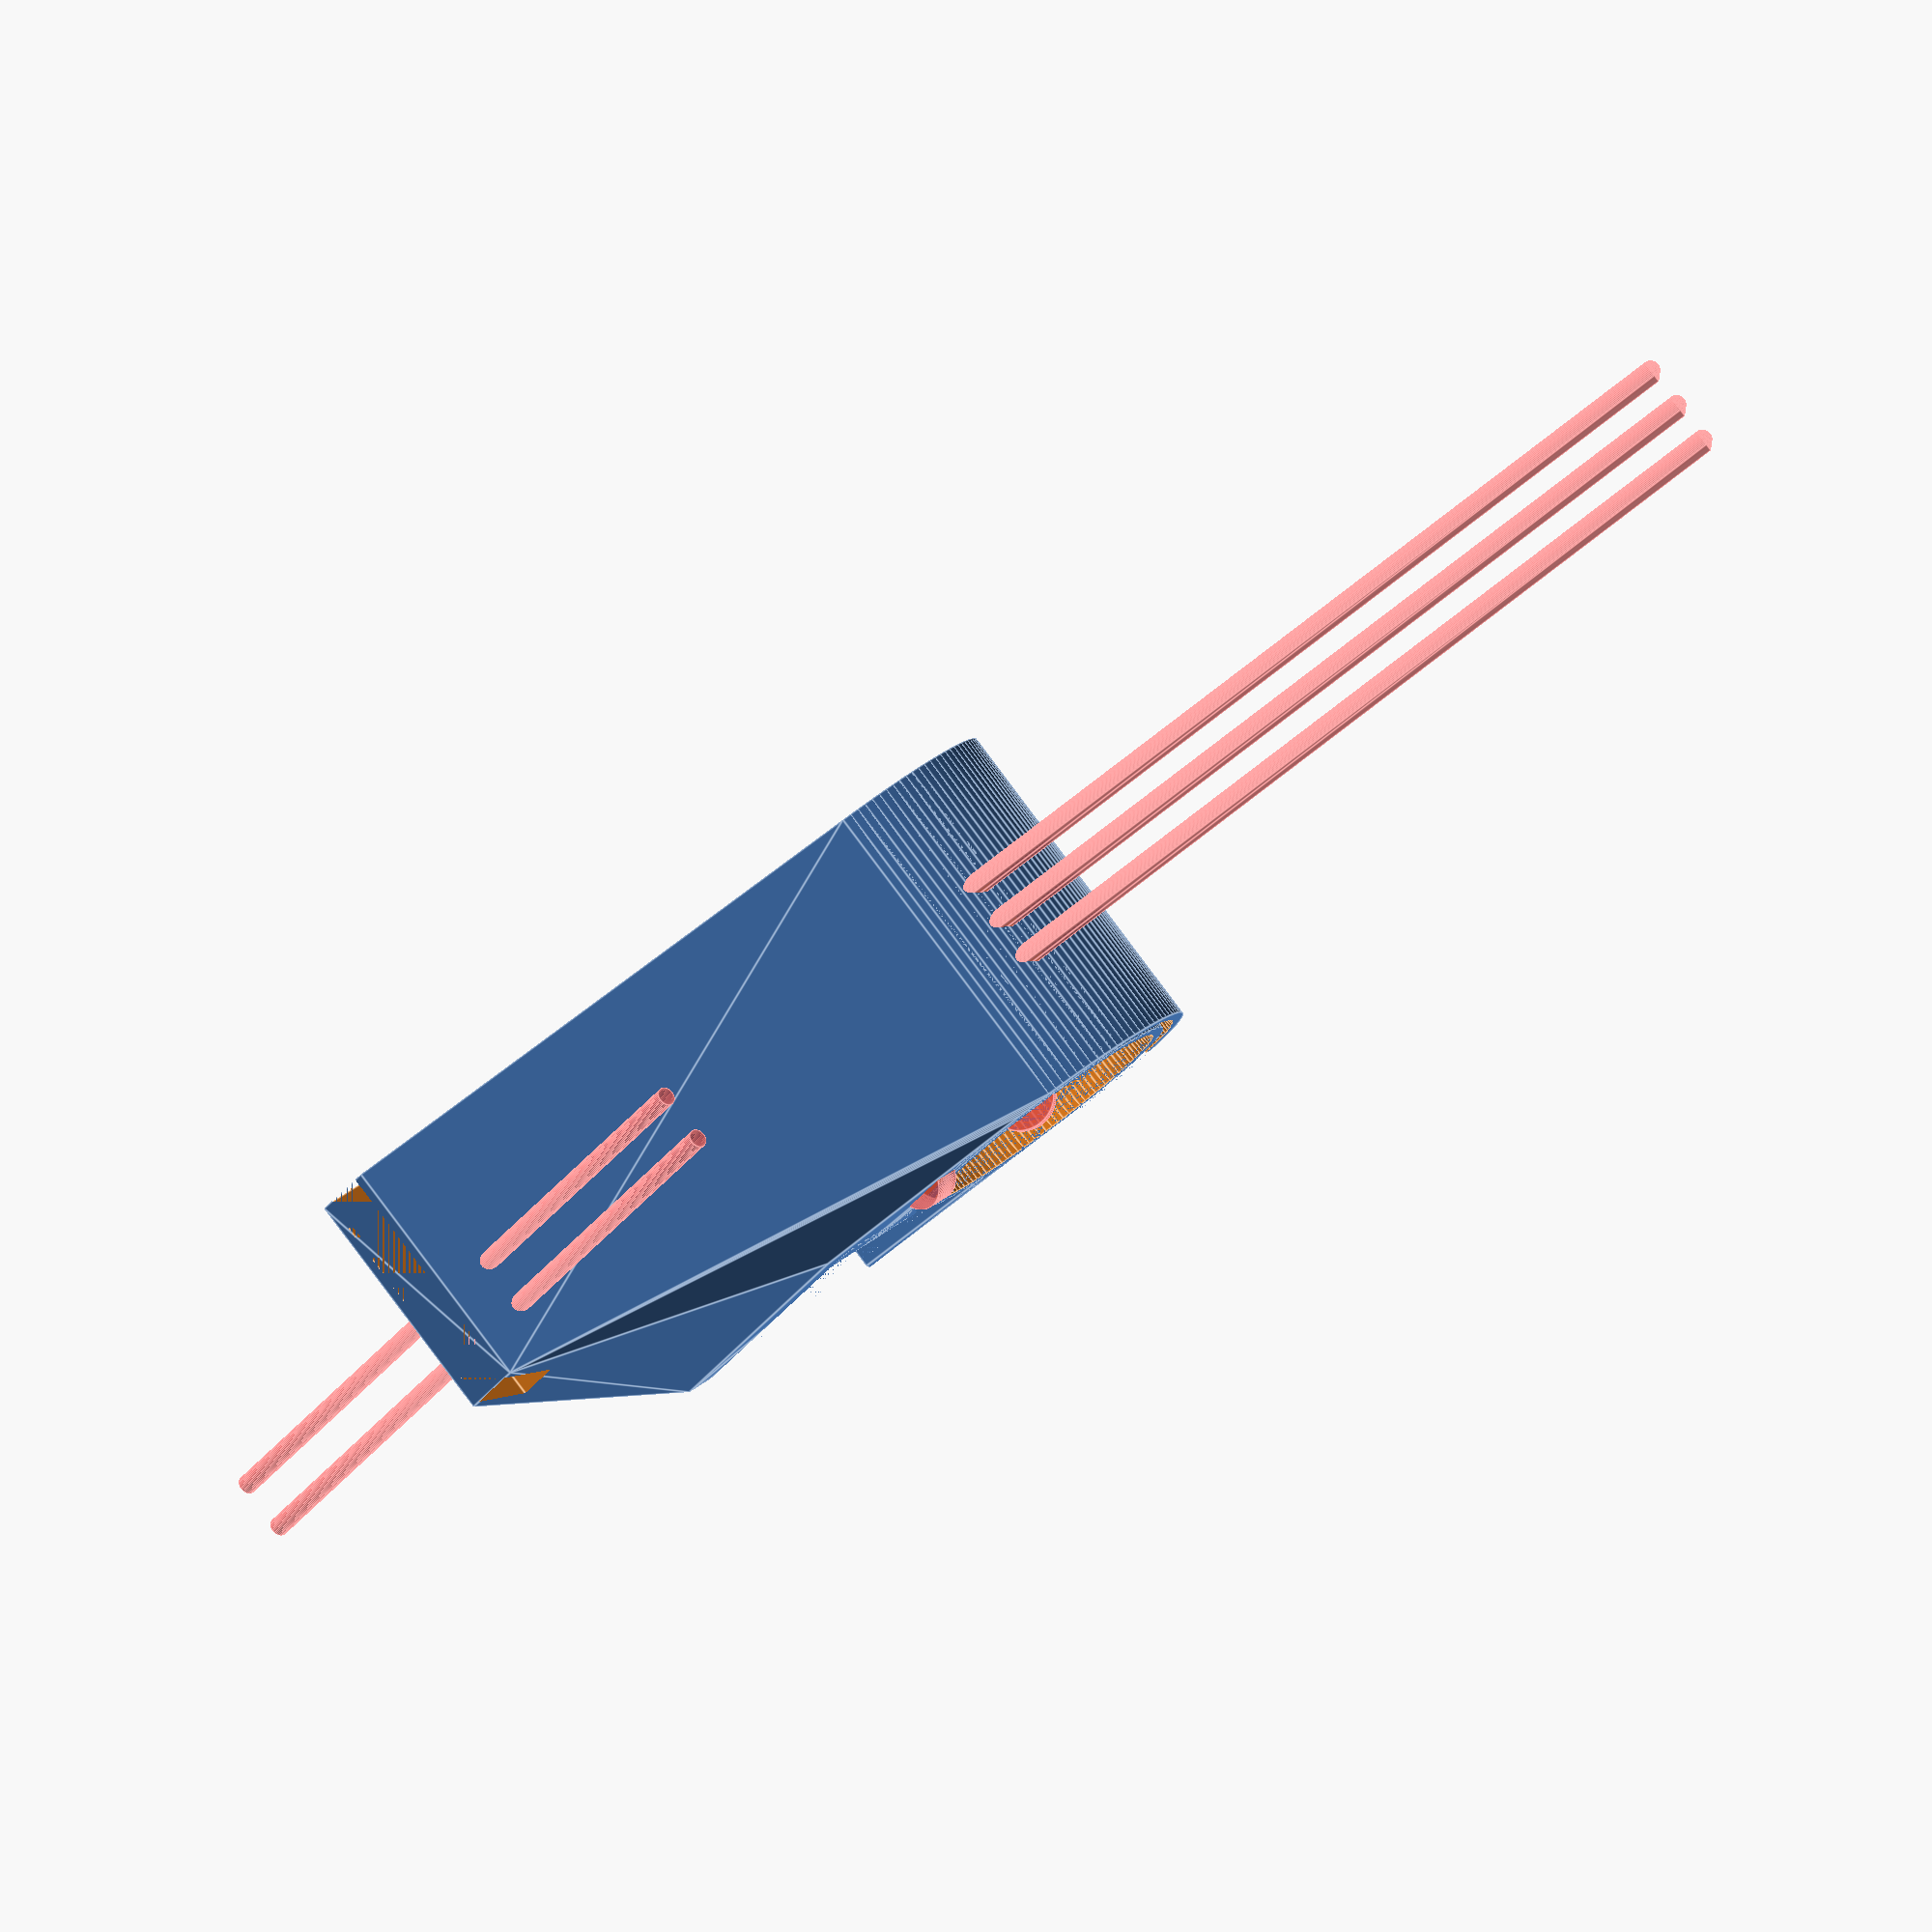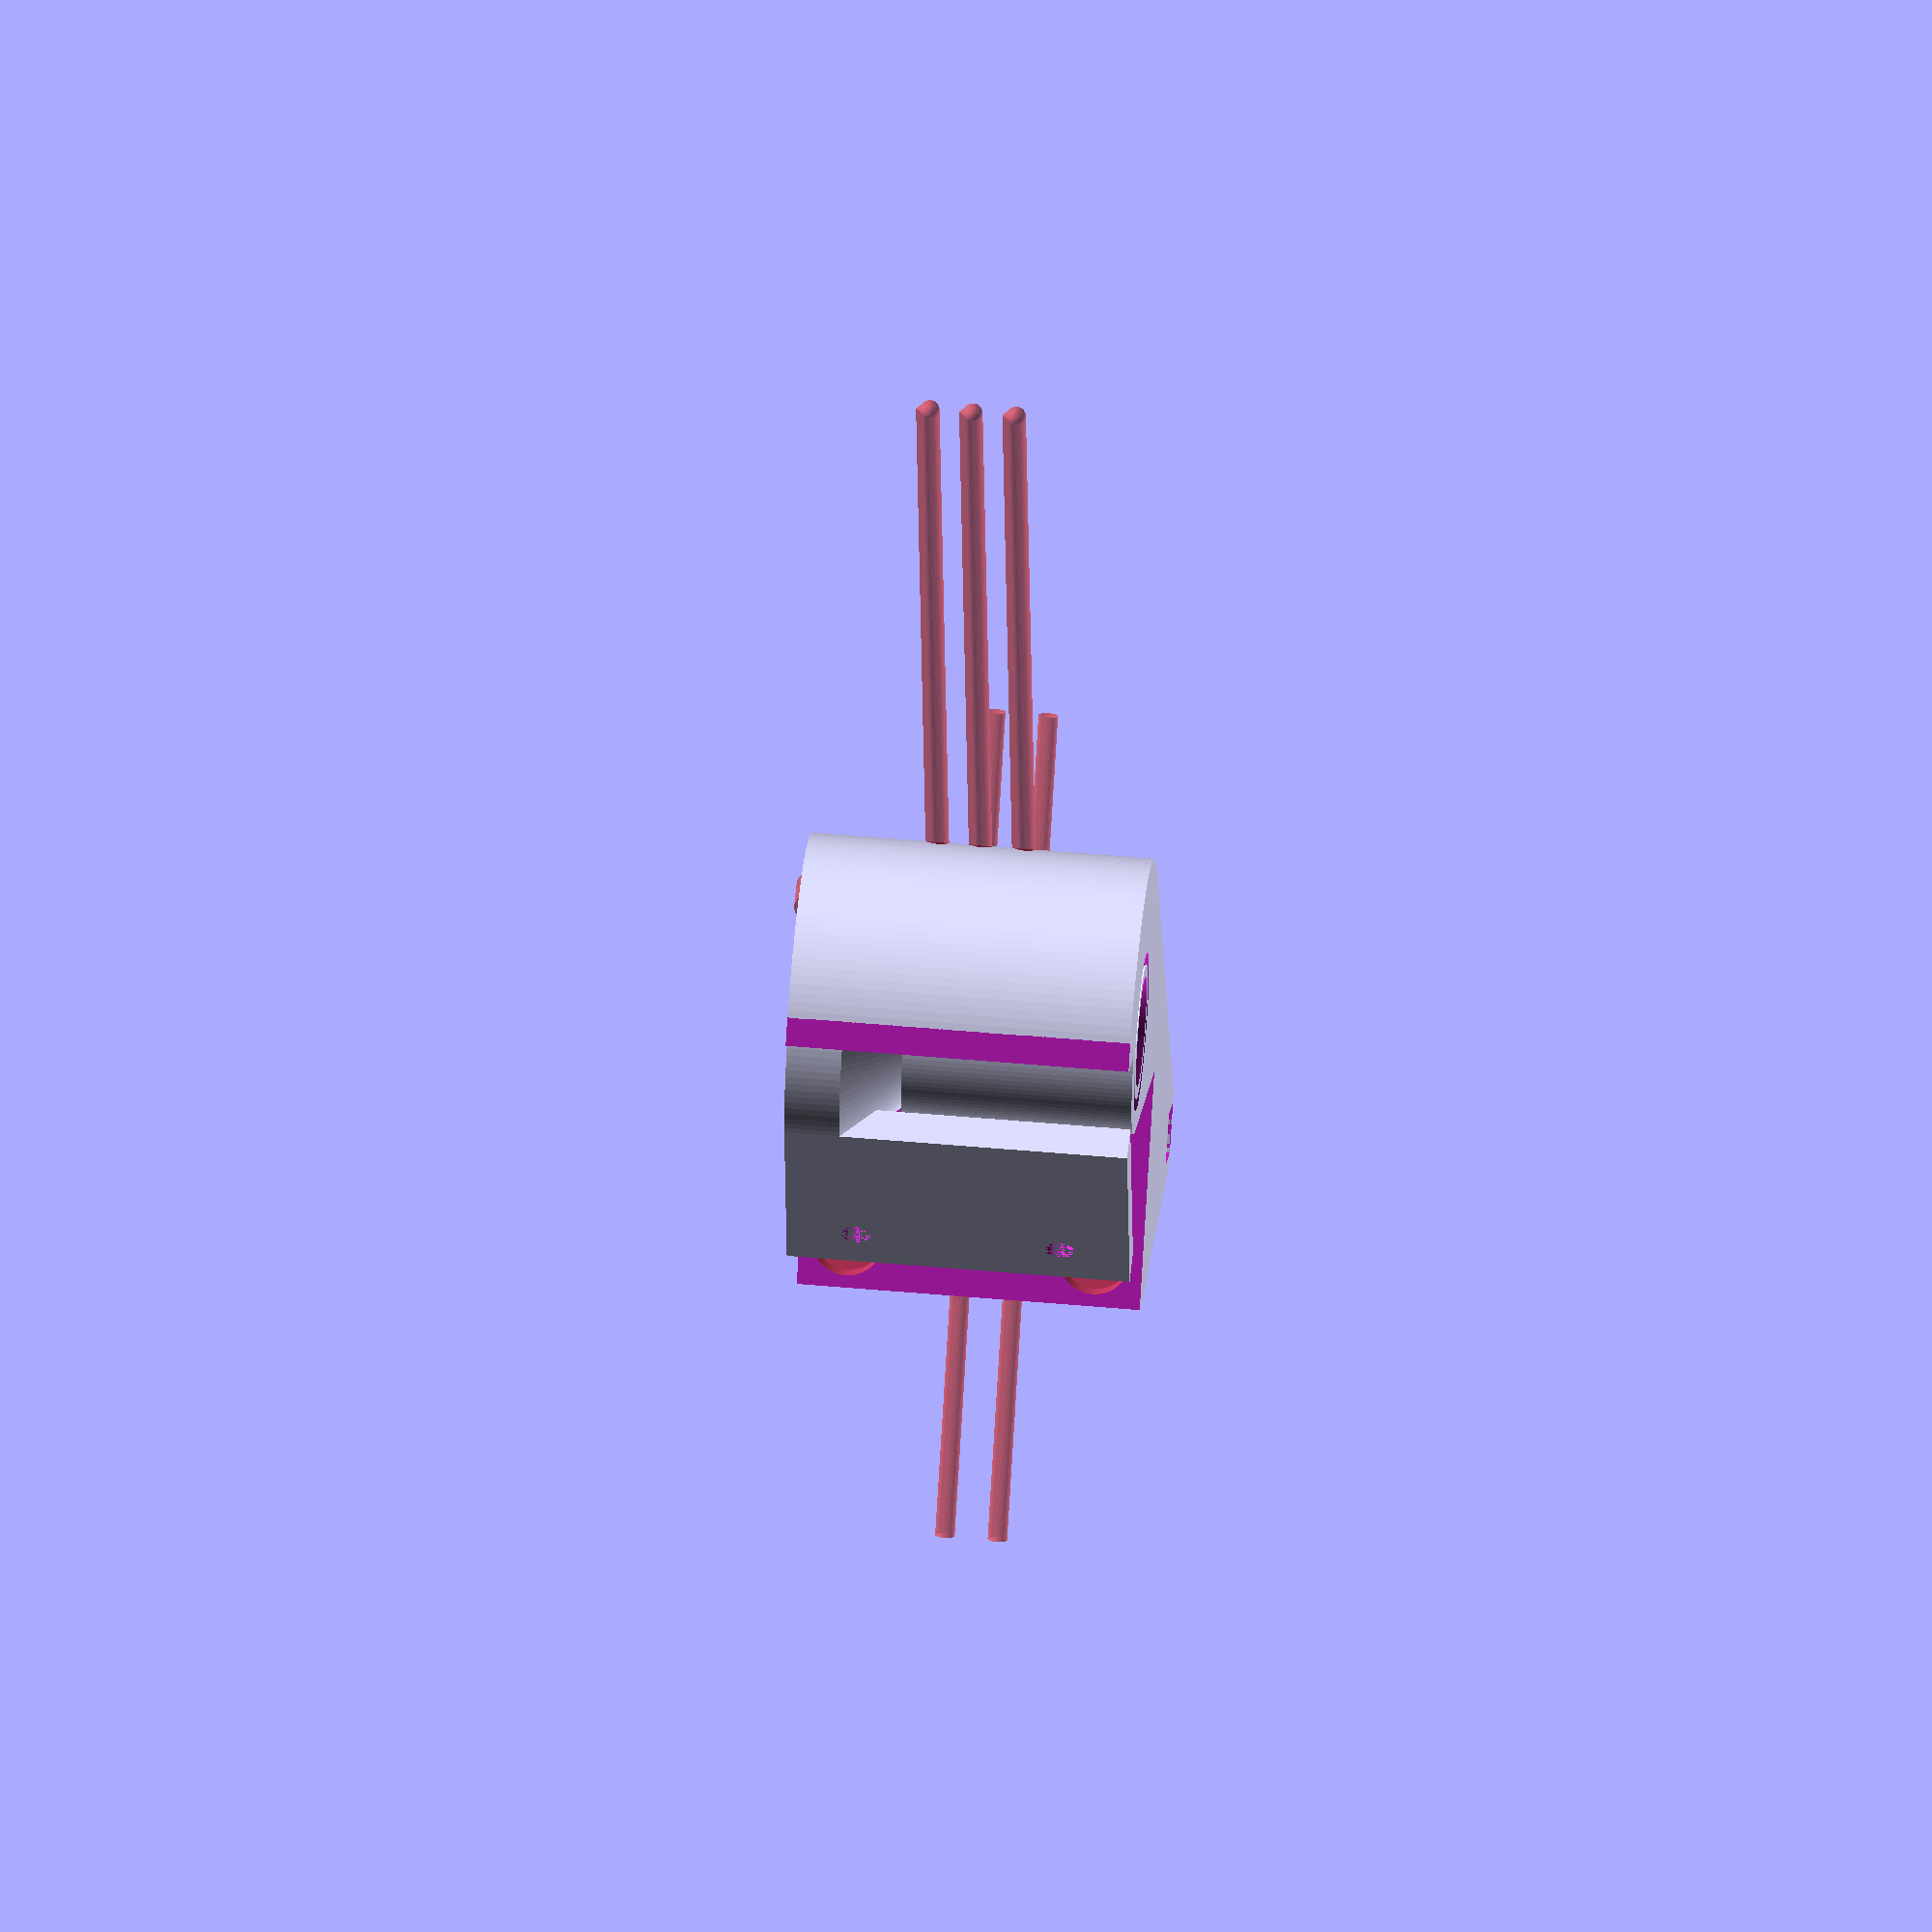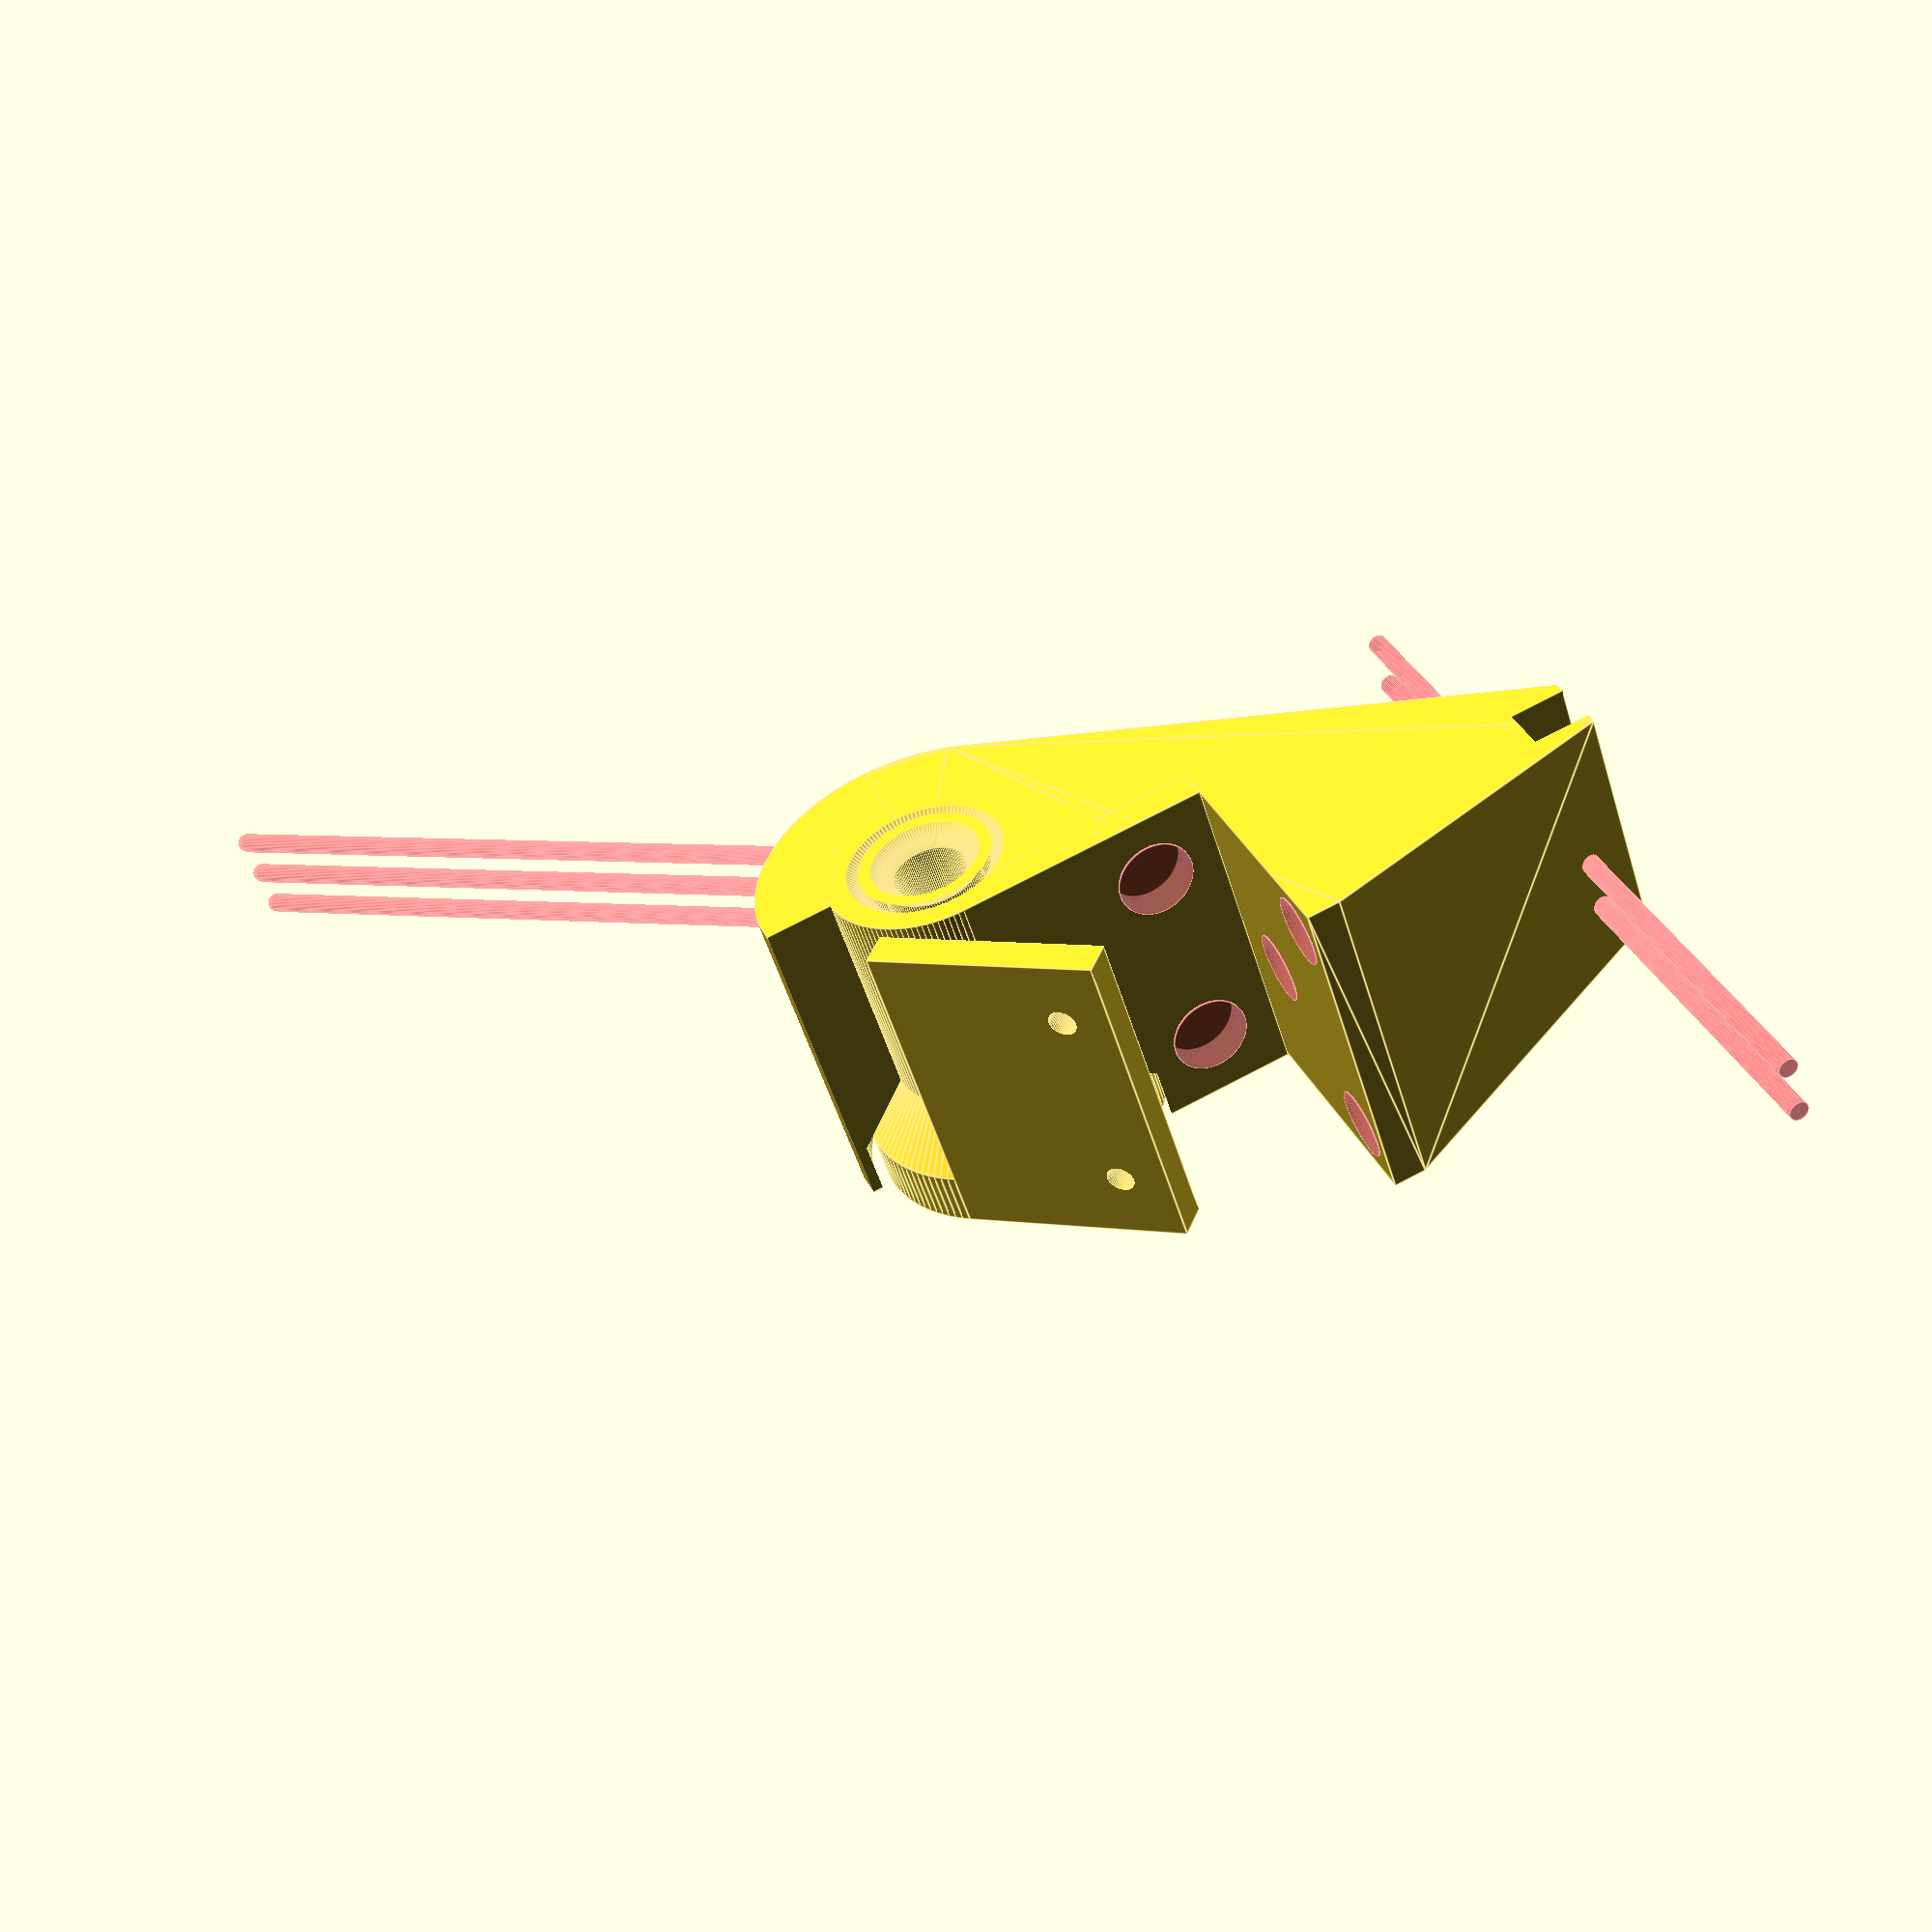
<openscad>
$fa=3;
$fs=0.2;

// cheap and simple z-probe
// dimensions:
print_dilation=0.15;// when printing the shape gets dilated typically by 0.15mm
print_dilation_max=0.2;// max 0.2
print_single_wall=0.4;
eps=1E-3;// epsilon to use so preview is correct

gap=1+2*print_dilation_max;

shaft_r0=16.0/2;
shaft_r1=shaft_r0-1.5*gap;
echo(shaft_r1-thickness);
shaft_r2=35.0/2;
hinge_attachment_h=6.5;
plate_width=40.5;
screw_plate_thickness=4;
screw_plate_height=12.5;
screw_plate_hole_distance=24;
hole_height=8;
screw_radius=3/2+print_dilation_max;
screw_head_radius=6/2+print_dilation_max;
screw_head_height=4+print_dilation_max;

hinge_plate_thickness=4;

base_depth=25;


thickness=1.5;

switch_width=5.8;
switch_length=12.85;
switch_height=6.5;

switch_wire_0=-5.1;
switch_wire_1=0;
switch_wire_2=5.1;
// the switch has two holes in it
switch_hole_r=1;
switch_hole_offset=3.1;
switch_hole_h=1.5;

probe_base_x=6+2*thickness;
probe_base_y=13+2*thickness;

motor_clearance=4;

large=100;

wire_r=1+print_dilation;

magnet_h=2.8; // undilated, sometimes may want 1 dilation or 2 dilations
magnet_r=8/2+print_dilation;

magnet_sticks_out_by=0.1;

rotate_static_by=45;//$t*90;//90;

function span_in_circle(span_l, circle_r)=sqrt(circle_r*circle_r - 0.25*span_l*span_l);

module sequentialHull(){
	for (i = [0: $children-2])
		hull(){
			children(i);
			children(i+1);
		}
}

module shaft(enlarge=0){
    enlarge_eps=eps*min(abs(enlarge),1.0); //max(-eps, min(eps, enlarge));
    
    translate([0,0,-enlarge_eps]) cylinder(abs(shaft_r1-shaft_r0)+eps+enlarge_eps, r1=shaft_r0+enlarge, r2=shaft_r1+enlarge);
    h=plate_width-hinge_attachment_h-abs(shaft_r2-shaft_r1);
    translate([0,0, abs(shaft_r1-shaft_r0)]){
        cylinder(h-abs(shaft_r1-shaft_r0), r=shaft_r1+enlarge);
    }    
    translate([0,0, h]){
        cylinder(abs(shaft_r2-shaft_r1)+eps, r1=shaft_r1+enlarge,r2=shaft_r2+enlarge);
    }
    
    
    translate([0,0, plate_width-hinge_attachment_h]){
        cylinder(hinge_attachment_h+enlarge_eps, r=shaft_r2+enlarge);
    }
}

module box(low, high){
    translate(low){
        cube(high-low);
    }
}

module place_screws(){
    translate([shaft_r2-screw_plate_thickness-eps, -screw_plate_height-shaft_r2+hole_height, (plate_width-screw_plate_hole_distance)*0.5]){
        rotate(a=90, v=[0,1,0]){
            children();
        }
    }
    translate([shaft_r2-screw_plate_thickness-eps, -screw_plate_height-shaft_r2+hole_height, (plate_width+screw_plate_hole_distance)*0.5]){
        rotate(a=90, v=[0,1,0]){
            children();
        }
    }
}

// for preview
//rotate(a=90, v=[1,0,0])
module static_part(enlarge=0){
    shaft(enlarge);
    extra_gap=2;
    difference(){
        translate([shaft_r2-screw_plate_thickness,-screw_plate_height-shaft_r2+extra_gap]){
            cube(size=[screw_plate_thickness, screw_plate_height+shaft_r2-extra_gap, plate_width]);
        }        
        place_screws(){
            cylinder(screw_plate_thickness+2*eps, r=screw_radius);
        }       
    }
}

rotate(a=rotate_static_by, v=[0,0,1]) {
    difference(){
        static_part();
        shaft(-thickness);
        translate([-span_in_circle(magnet_r*2, shaft_r2-print_single_wall), 0, plate_width+magnet_r-hinge_attachment_h]){
            rotate(a=90, v=[0,1,0]) #cylinder(h=magnet_h+2*print_dilation_max, r=magnet_r);
        }
    }
}

module teardrop(r){// sphere with a hat, purpose: avoid overhangs
    union(){
        sphere(r);
        translate([0,0,r*sqrt(0.5)])cylinder(r*sqrt(0.5), r1=r*sqrt(0.5), r2=0);
    }
}

module wire_conduit(){
    #sequentialHull(){
            teardrop(wire_r);
            translate([0,10,0])teardrop(wire_r);
            //translate([-0.5*base_depth - screw_plate_thickness - hinge_plate_thickness  + 0.5*hinge_plate_thickness, 10+0.5*plate_width, 0])teardrop(wire_r);
            /* translate([-0.5*base_depth - screw_plate_thickness - hinge_plate_thickness  - wire_r, 10+0.5*plate_width+0.5*hinge_plate_thickness+wire_r ,0])teardrop(wire_r); */
            translate([-0.5*base_depth - screw_plate_thickness - hinge_plate_thickness + 0.5*hinge_plate_thickness-large, 10+0.5*plate_width+large, 0])teardrop(wire_r);    
        
        }
}

difference(){
    cr=shaft_r2-gap-screw_plate_thickness;
    union(){
       
        cylinder(plate_width, r=cr);
        box([cr-hinge_plate_thickness, -screw_plate_height-shaft_r2-eps - magnet_sticks_out_by, 0], [cr, 0, plate_width]);
        translate([cr, -screw_plate_height-shaft_r2, 0]){
            difference(){
                hull(){                    
                    // getting kind of ugly, have to replicate a piece of big cylinder
                    translate([-cr, screw_plate_height+shaft_r2, 0]){
                        intersection(){
                            cylinder(plate_width, r=shaft_r2+gap+thickness);
                            box([-large, -large, -large],[0,0,large]);
                        }
                        
                    }                    
                    box(//part that holds magnets
                    [-hinge_plate_thickness, -hinge_plate_thickness, 0],
                    [base_depth + screw_plate_thickness, -magnet_sticks_out_by, plate_width]
                    );
                    box(// part where switch goes
                    [0.5*(base_depth-switch_width) + screw_plate_thickness - thickness, -40, 0],
                    [0.5*(base_depth+switch_width) + screw_plate_thickness + thickness, -39, 0.5*(plate_width+switch_length)+wire_r+thickness]);
                }
                
                box(//cut off unwanted part of the hull
                    [-hinge_plate_thickness, -magnet_sticks_out_by, -eps],
                    [base_depth + screw_plate_thickness, large, plate_width+eps]
                    );
                // cut a hole for the switch
                box(
                    [0.5*(base_depth-switch_width) + screw_plate_thickness - print_dilation, -40-eps, -eps],
                    [0.5*(base_depth+switch_width) + screw_plate_thickness + print_dilation, -40+eps+switch_height+print_dilation, 0.5*(plate_width+switch_length)+10]);
                
                // magnets
                translate([base_depth + screw_plate_thickness - magnet_r - thickness, eps, thickness+magnet_r]){
                    rotate(a=90, v=[1,0,0]) #cylinder(magnet_h, r=magnet_r);
                }
                translate([base_depth + screw_plate_thickness - magnet_r - thickness, eps, plate_width-thickness-magnet_r]){
                    rotate(a=90, v=[1,0,0]) #cylinder(magnet_h, r=magnet_r);
                }
                
                translate([screw_plate_thickness + magnet_r + thickness, eps, plate_width*0.5]){
                    rotate(a=90, v=[1,0,0]) #cylinder(magnet_h, r=magnet_r);
                }
            }
        }
        
        difference(){
            cylinder(plate_width, r=shaft_r2+gap+thickness);
            translate([-eps, -eps, -eps]) cube(size=[2*shaft_r2, 2*shaft_r2, plate_width+eps*2]);
            box([shaft_r2-eps-screw_plate_thickness-gap, -large, -eps], [shaft_r2+large, large, large]);
            // motor:
            box([-large, shaft_r2+motor_clearance-gap, -eps], [large, large, large]);
        }
    }
    /* minkowski(){
        static_part();
        sphere(r=gap);
    } */
    static_part(enlarge=gap);
    
    place_screws(){
            translate([0,0,-gap-hinge_plate_thickness-eps])#cylinder(screw_head_height+eps*3, r=screw_head_radius+gap);
        }
    
    translate([0.5*base_depth + screw_plate_thickness + hinge_plate_thickness + print_dilation + cr-hinge_plate_thickness, -40+eps+switch_height+print_dilation-screw_plate_height-shaft_r2, 0.5*plate_width]){
        // wires for the switch
        translate([0,0,switch_wire_0])wire_conduit();
        translate([0,0,switch_wire_1])wire_conduit();
        translate([0,0,switch_wire_2])wire_conduit();
        // holes for screwing the switch in
        translate([0, -switch_hole_h, -switch_hole_offset]) rotate(a=90, v=[0,1,0]) #cylinder(large, r=switch_hole_r+print_dilation, center=true);
        translate([0, -switch_hole_h, switch_hole_offset]) rotate(a=90, v=[0,1,0]) #cylinder(large, r=switch_hole_r+print_dilation, center=true);
    }
    // pocket for the magnet

    translate([0,-shaft_r2-gap-print_single_wall, plate_width+magnet_r-hinge_attachment_h]){
        rotate(a=90, v=[1,0,0]) #cylinder(h=magnet_h+2*print_dilation_max, r=magnet_r);
    }
    
   
    
    //translate([-eps, -eps, -eps]) cube(size=[2*shaft_r2, 2*shaft_r2, plate_width+eps*2]);
}

</openscad>
<views>
elev=276.6 azim=128.0 roll=323.2 proj=o view=edges
elev=127.6 azim=231.4 roll=84.5 proj=o view=wireframe
elev=50.9 azim=112.4 roll=196.7 proj=p view=edges
</views>
